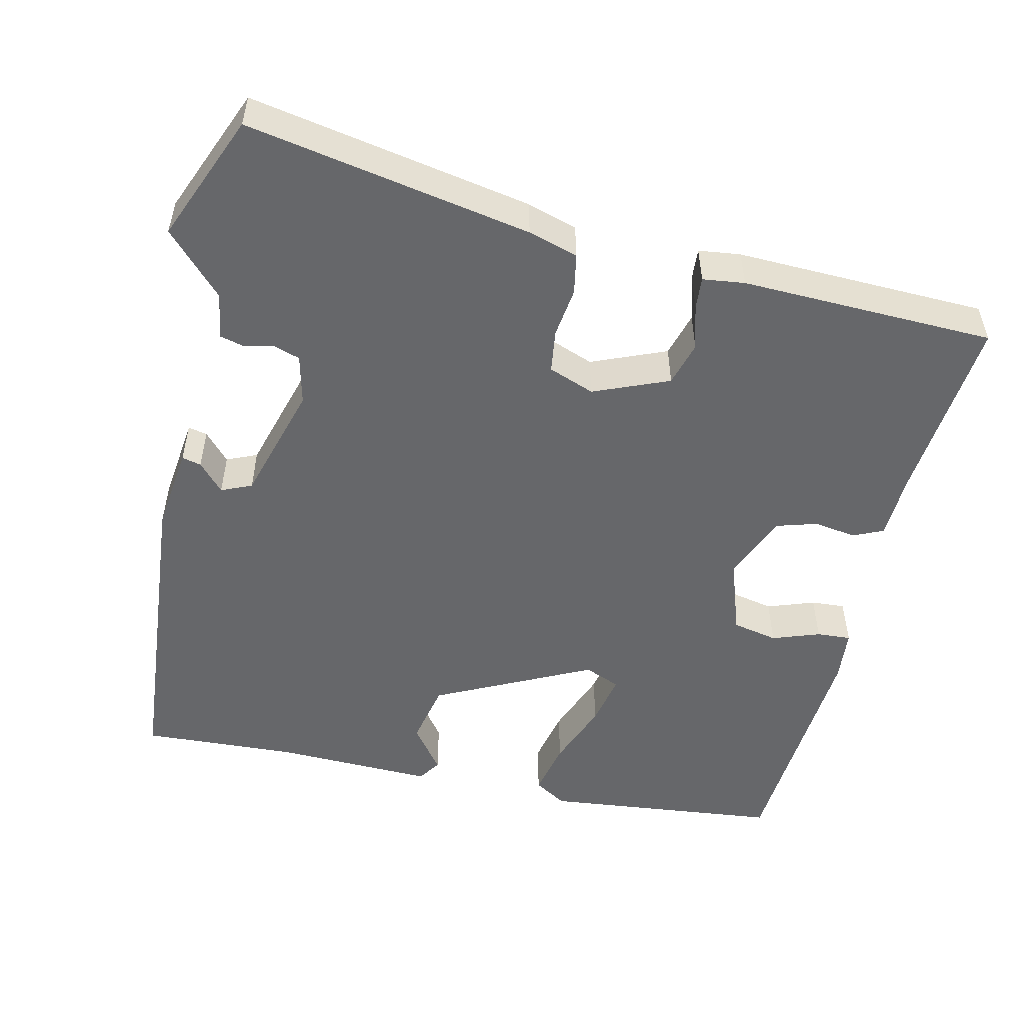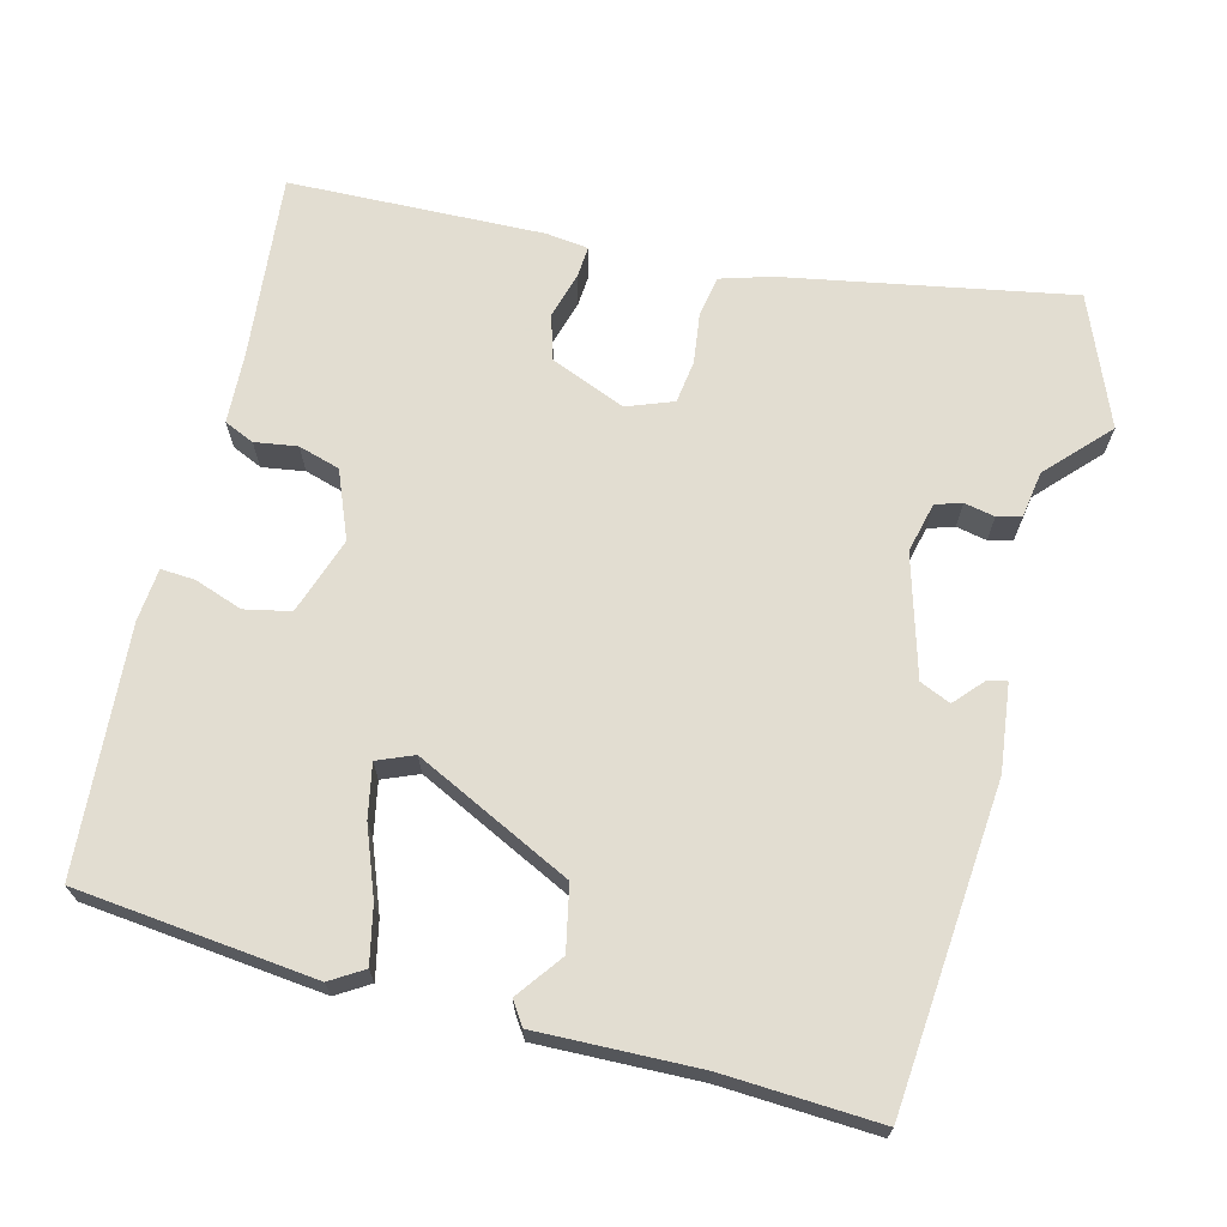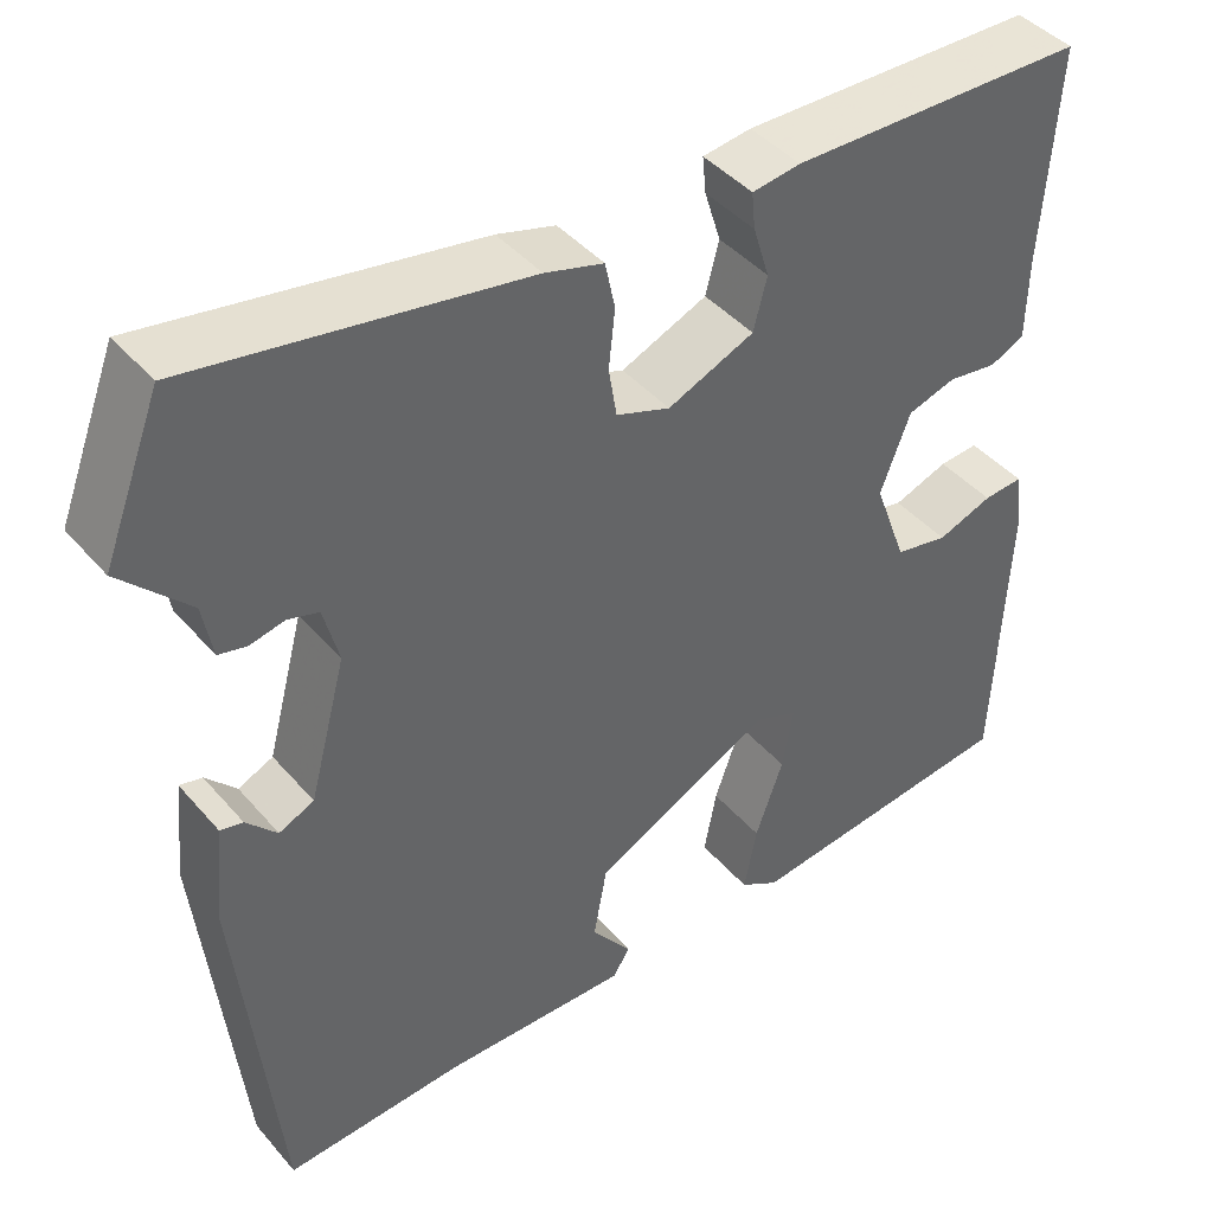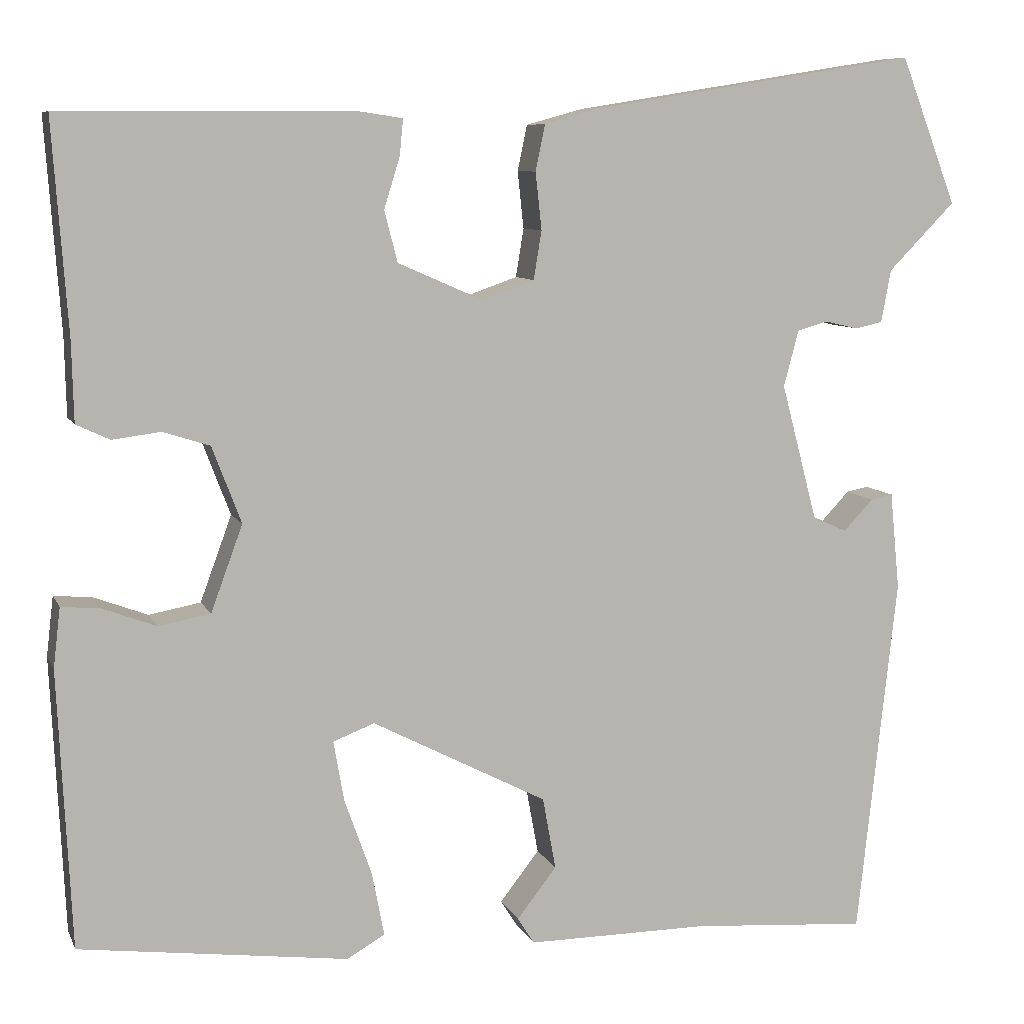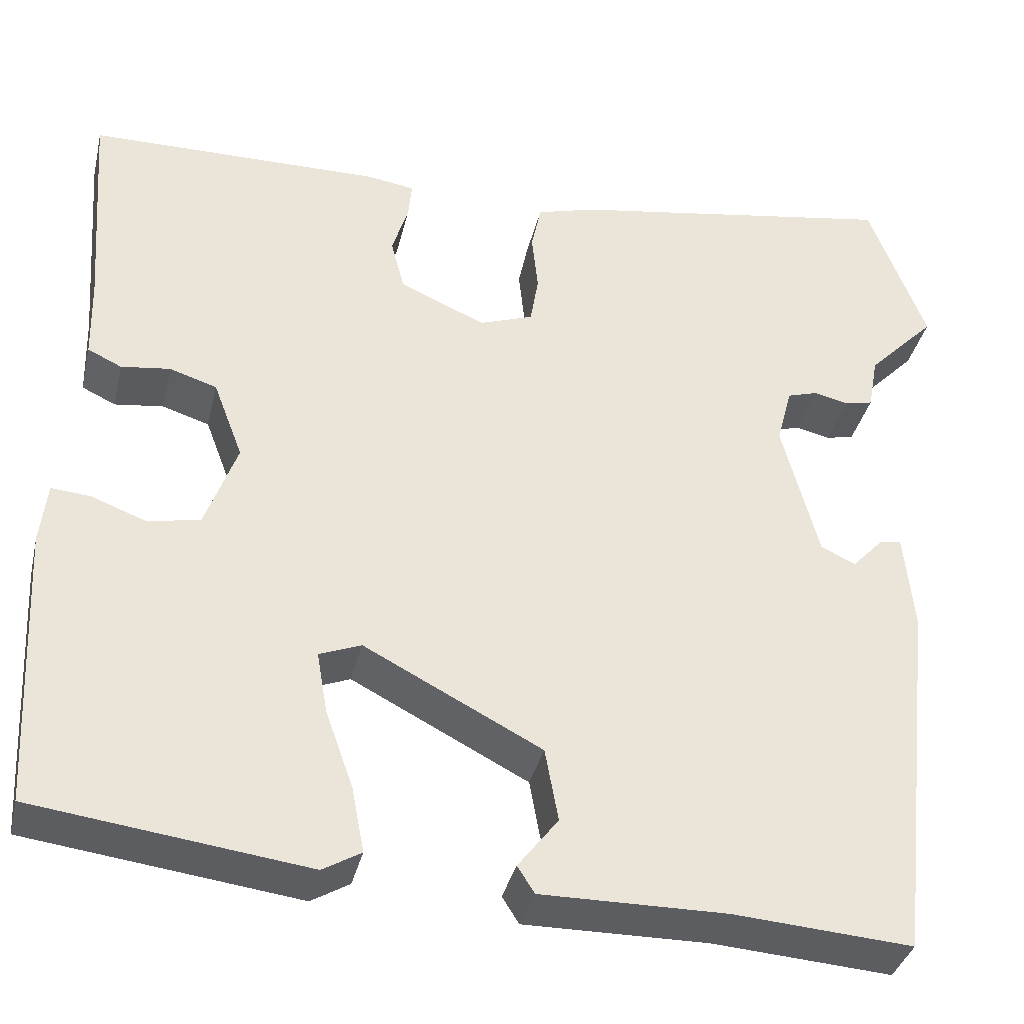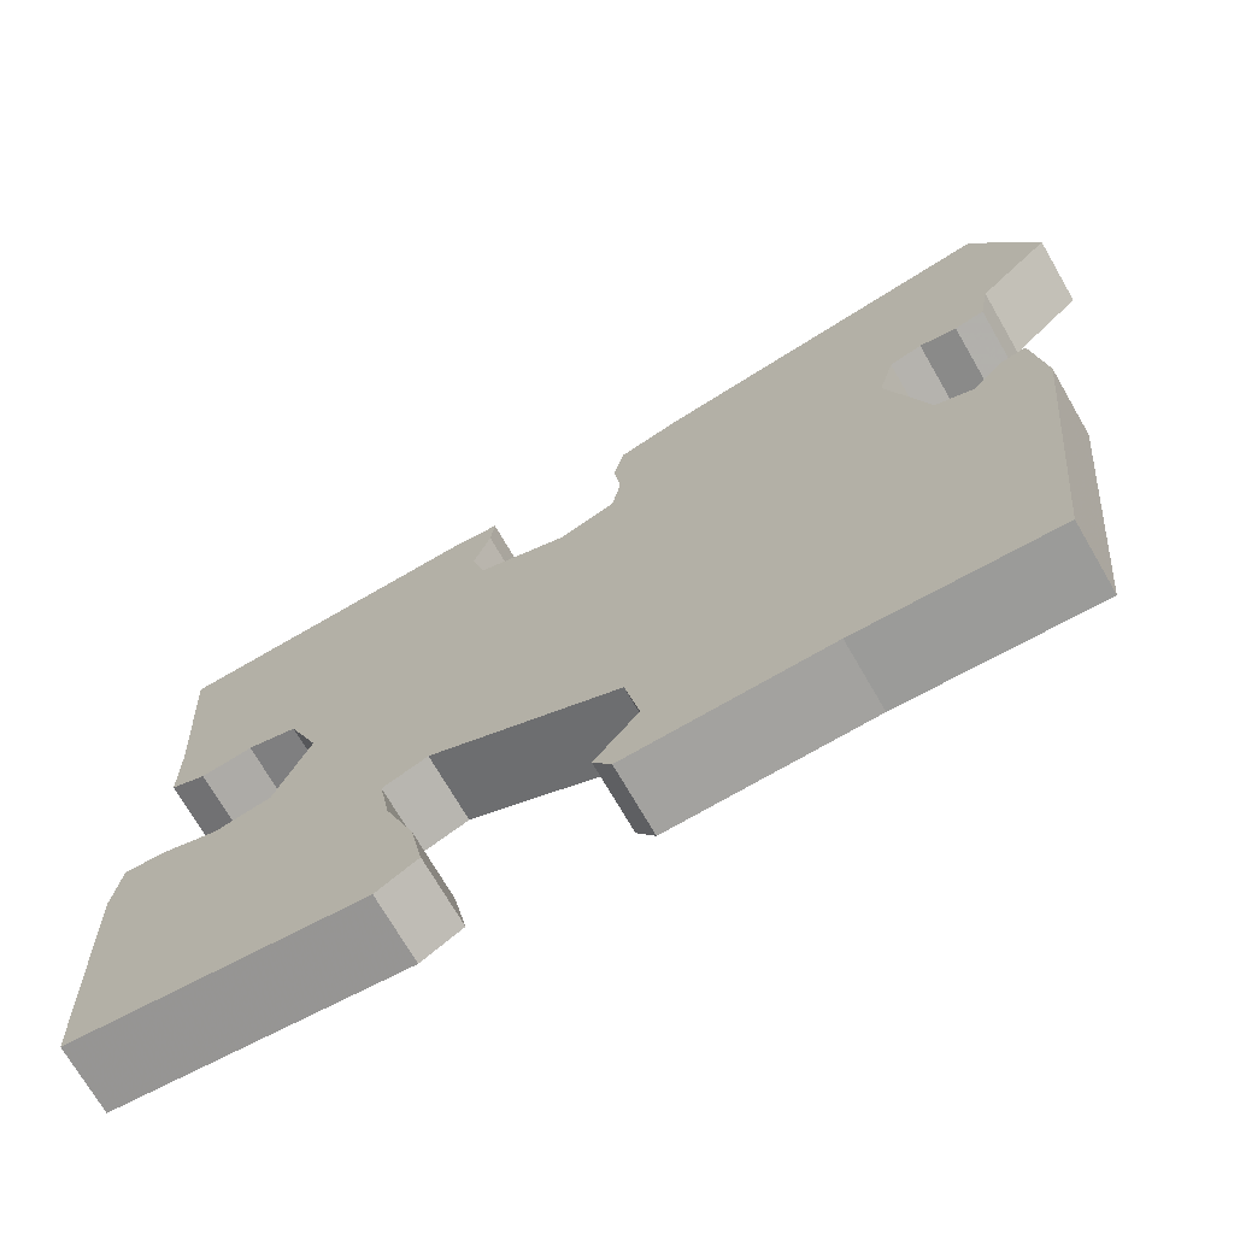
<metadata>
{"format":"obj","ext":"obj","renderer":"f3d","projection":"perspective","resolution":1024,"background":"white","views":[{"elev":-52.1,"azim":-14.2,"up":"+Y"},{"elev":68.6,"azim":-167.0,"up":"+Y"},{"elev":42.4,"azim":-37.0,"up":"+Z"},{"elev":8.3,"azim":163.6,"up":"+Z"},{"elev":-35.9,"azim":167.0,"up":"+Z"},{"elev":-72.3,"azim":-149.9,"up":"+Z"}]}
</metadata>
<code>
v 0.492 0.07 -0.425
v 0.186 0.07 -0.465
v 0.143 0.07 -0.44
v 0.157 0.07 -0.367
v 0.188 0.07 -0.28
v 0.2 0.07 -0.211
v 0.153 0.07 -0.193
v -0.046 0.07 -0.296
v -0.061 0.07 -0.378
v -0.016 0.07 -0.436
v -0.035 0.07 -0.466
v -0.242 0.07 -0.465
v -0.442 0.07 -0.48
v -0.487 0.07 -0.069
v -0.476 0.07 0.042
v -0.451 0.07 0.037
v -0.417 0.07 0.001
v -0.378 0.07 0.019
v -0.337 0.07 0.174
v -0.354 0.07 0.238
v -0.388 0.07 0.248
v -0.427 0.07 0.239
v -0.458 0.07 0.246
v -0.469 0.07 0.306
v -0.545 0.07 0.383
v -0.481 0.07 0.55
v -0.112 0.07 0.491
v -0.047 0.07 0.473
v -0.036 0.07 0.421
v -0.043 0.07 0.356
v -0.034 0.07 0.301
v 0.026 0.07 0.28
v 0.122 0.07 0.322
v 0.137 0.07 0.38
v 0.119 0.07 0.438
v 0.115 0.07 0.479
v 0.169 0.07 0.487
v 0.497 0.07 0.485
v 0.48 0.07 0.245
v 0.478 0.07 0.155
v 0.44 0.07 0.137
v 0.385 0.07 0.144
v 0.332 0.07 0.127
v 0.299 0.07 0.04
v 0.335 0.07 -0.058
v 0.394 0.07 -0.069
v 0.455 0.07 -0.046
v 0.499 0.07 -0.042
v 0.507 0.07 -0.11
v 0.492 0 -0.425
v 0.186 0 -0.465
v 0.143 0 -0.44
v 0.157 0 -0.367
v 0.188 0 -0.28
v 0.2 0 -0.211
v 0.153 0 -0.193
v -0.046 0 -0.296
v -0.061 0 -0.378
v -0.016 0 -0.436
v -0.035 0 -0.466
v -0.242 0 -0.465
v -0.442 0 -0.48
v -0.487 0 -0.069
v -0.476 0 0.042
v -0.451 0 0.037
v -0.417 0 0.001
v -0.378 0 0.019
v -0.337 0 0.174
v -0.354 0 0.238
v -0.388 0 0.248
v -0.427 0 0.239
v -0.458 0 0.246
v -0.469 0 0.306
v -0.545 0 0.383
v -0.481 0 0.55
v -0.112 0 0.491
v -0.047 0 0.473
v -0.036 0 0.421
v -0.043 0 0.356
v -0.034 0 0.301
v 0.026 0 0.28
v 0.122 0 0.322
v 0.137 0 0.38
v 0.119 0 0.438
v 0.115 0 0.479
v 0.169 0 0.487
v 0.497 0 0.485
v 0.48 0 0.245
v 0.478 0 0.155
v 0.44 0 0.137
v 0.385 0 0.144
v 0.332 0 0.127
v 0.299 0 0.04
v 0.335 0 -0.058
v 0.394 0 -0.069
v 0.455 0 -0.046
v 0.499 0 -0.042
v 0.507 0 -0.11
f 3 4 5
f 2 3 5
f 1 2 5
f 49 1 5
f 48 49 5
f 47 48 5
f 46 47 5
f 45 46 5 6
f 44 45 6 7
f 43 44 7 8
f 39 40 41 42
f 39 42 43
f 38 39 43
f 37 38 43
f 36 37 43
f 35 36 43
f 34 35 43
f 33 34 43
f 32 33 43 8
f 28 29 30
f 27 28 30
f 26 27 30
f 25 26 30
f 24 25 30
f 23 24 30
f 22 23 30
f 21 22 30
f 20 21 30 31
f 32 8 9
f 31 32 9
f 20 31 9
f 19 20 9
f 15 16 17
f 14 15 17
f 13 14 17
f 12 13 17
f 12 17 18
f 11 12 18
f 10 11 18
f 9 10 18
f 9 18 19
f 54 53 52
f 54 52 51
f 54 51 50
f 54 50 98
f 54 98 97
f 54 97 96
f 54 96 95
f 55 54 95 94
f 56 55 94 93
f 57 56 93 92
f 91 90 89 88
f 92 91 88
f 92 88 87
f 92 87 86
f 92 86 85
f 92 85 84
f 92 84 83
f 92 83 82
f 57 92 82 81
f 79 78 77
f 79 77 76
f 79 76 75
f 79 75 74
f 79 74 73
f 79 73 72
f 79 72 71
f 79 71 70
f 80 79 70 69
f 58 57 81
f 58 81 80
f 58 80 69
f 58 69 68
f 66 65 64
f 66 64 63
f 66 63 62
f 66 62 61
f 67 66 61
f 67 61 60
f 67 60 59
f 67 59 58
f 68 67 58
f 1 50 51 2
f 2 51 52 3
f 3 52 53 4
f 4 53 54 5
f 5 54 55 6
f 6 55 56 7
f 7 56 57 8
f 8 57 58 9
f 9 58 59 10
f 10 59 60 11
f 11 60 61 12
f 12 61 62 13
f 13 62 63 14
f 14 63 64 15
f 15 64 65 16
f 16 65 66 17
f 17 66 67 18
f 18 67 68 19
f 19 68 69 20
f 20 69 70 21
f 21 70 71 22
f 22 71 72 23
f 23 72 73 24
f 24 73 74 25
f 25 74 75 26
f 26 75 76 27
f 27 76 77 28
f 28 77 78 29
f 29 78 79 30
f 30 79 80 31
f 31 80 81 32
f 32 81 82 33
f 33 82 83 34
f 34 83 84 35
f 35 84 85 36
f 36 85 86 37
f 37 86 87 38
f 38 87 88 39
f 39 88 89 40
f 40 89 90 41
f 41 90 91 42
f 42 91 92 43
f 43 92 93 44
f 44 93 94 45
f 45 94 95 46
f 46 95 96 47
f 47 96 97 48
f 48 97 98 49
f 49 98 50 1

</code>
